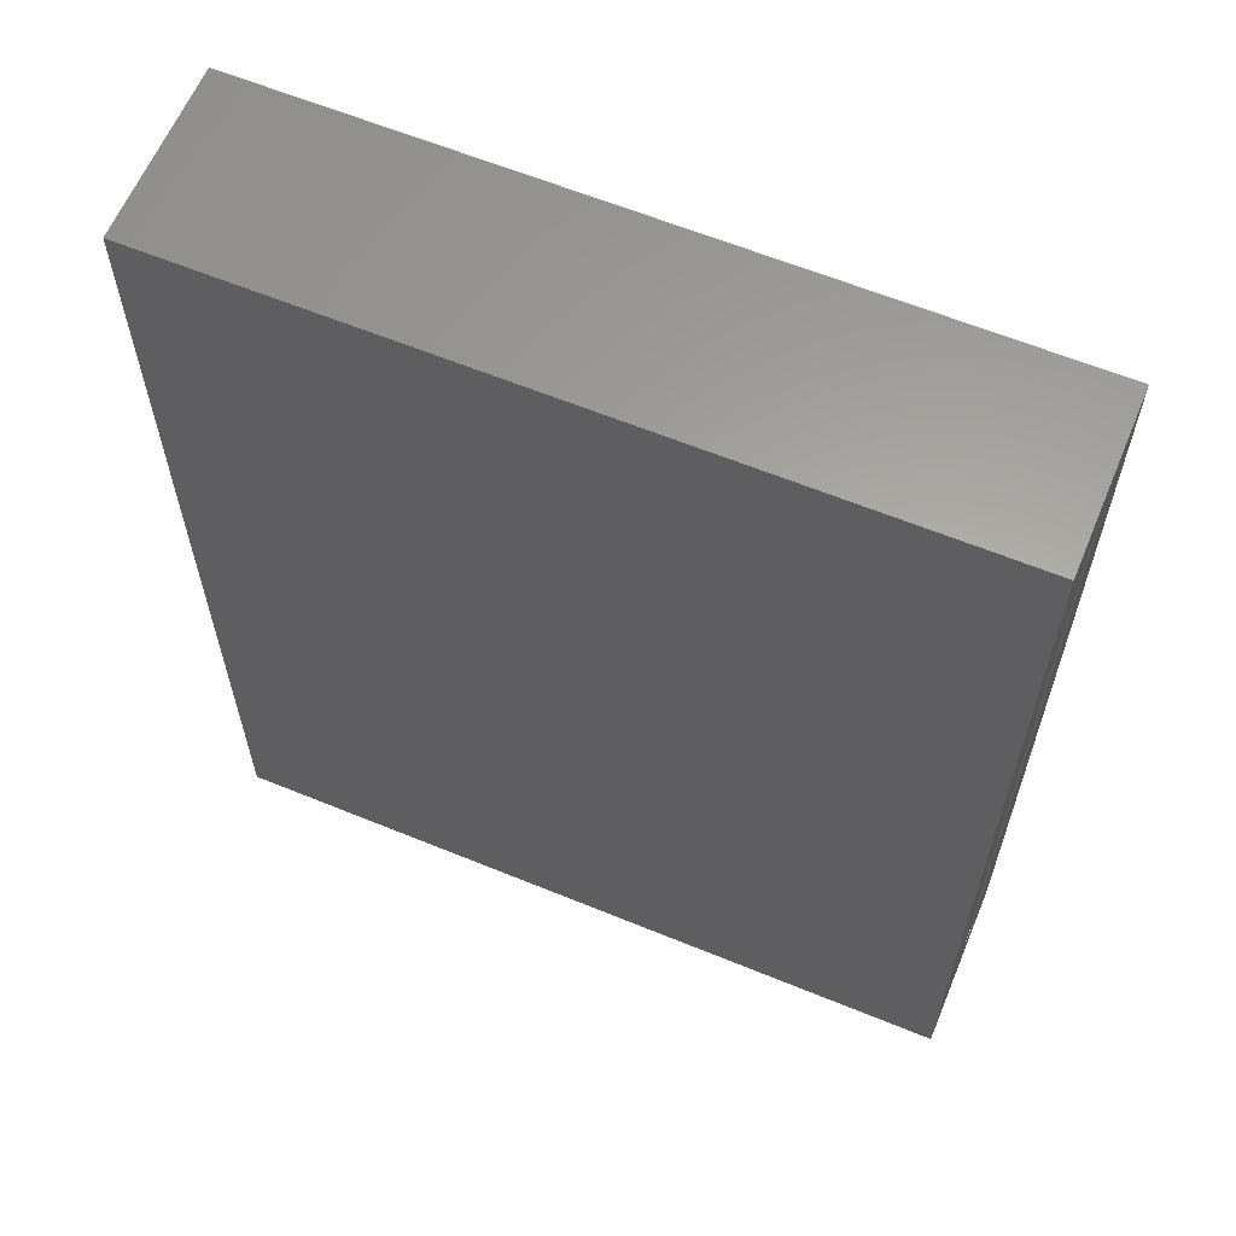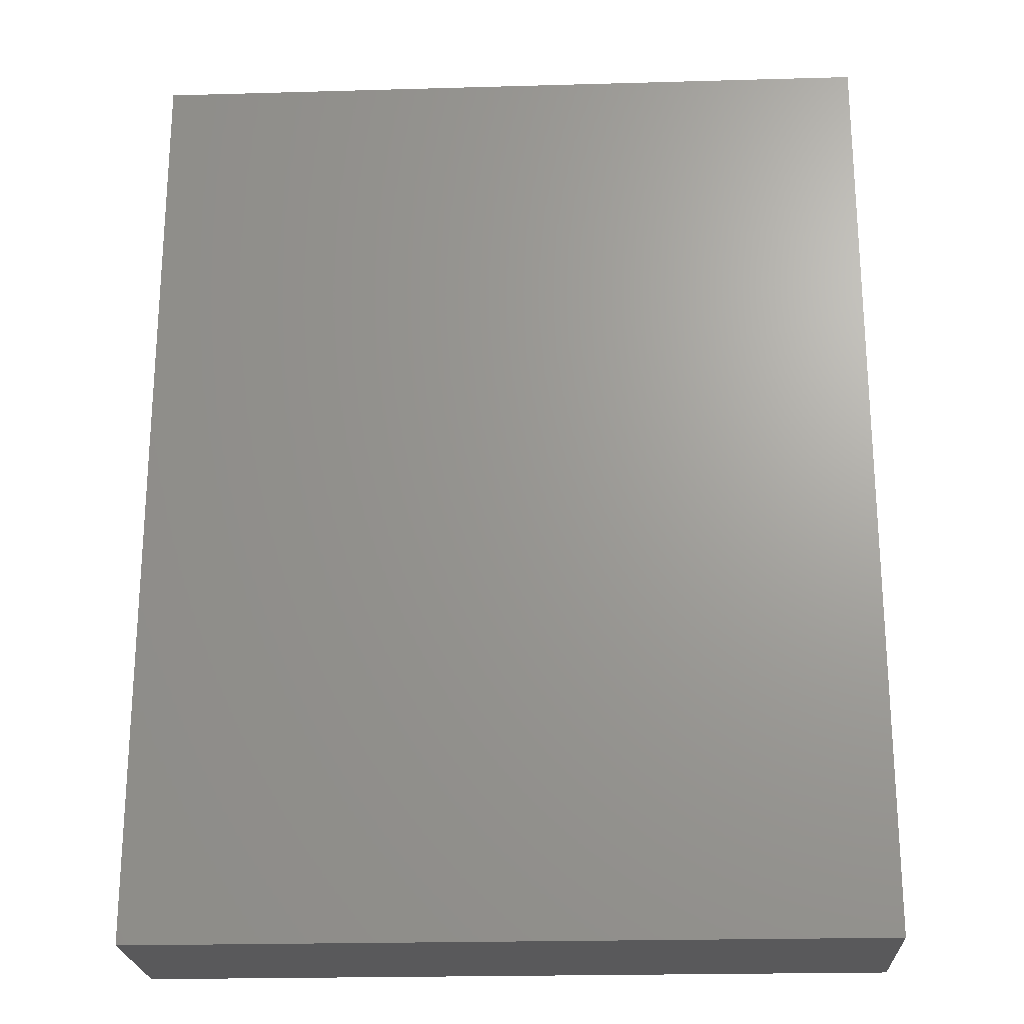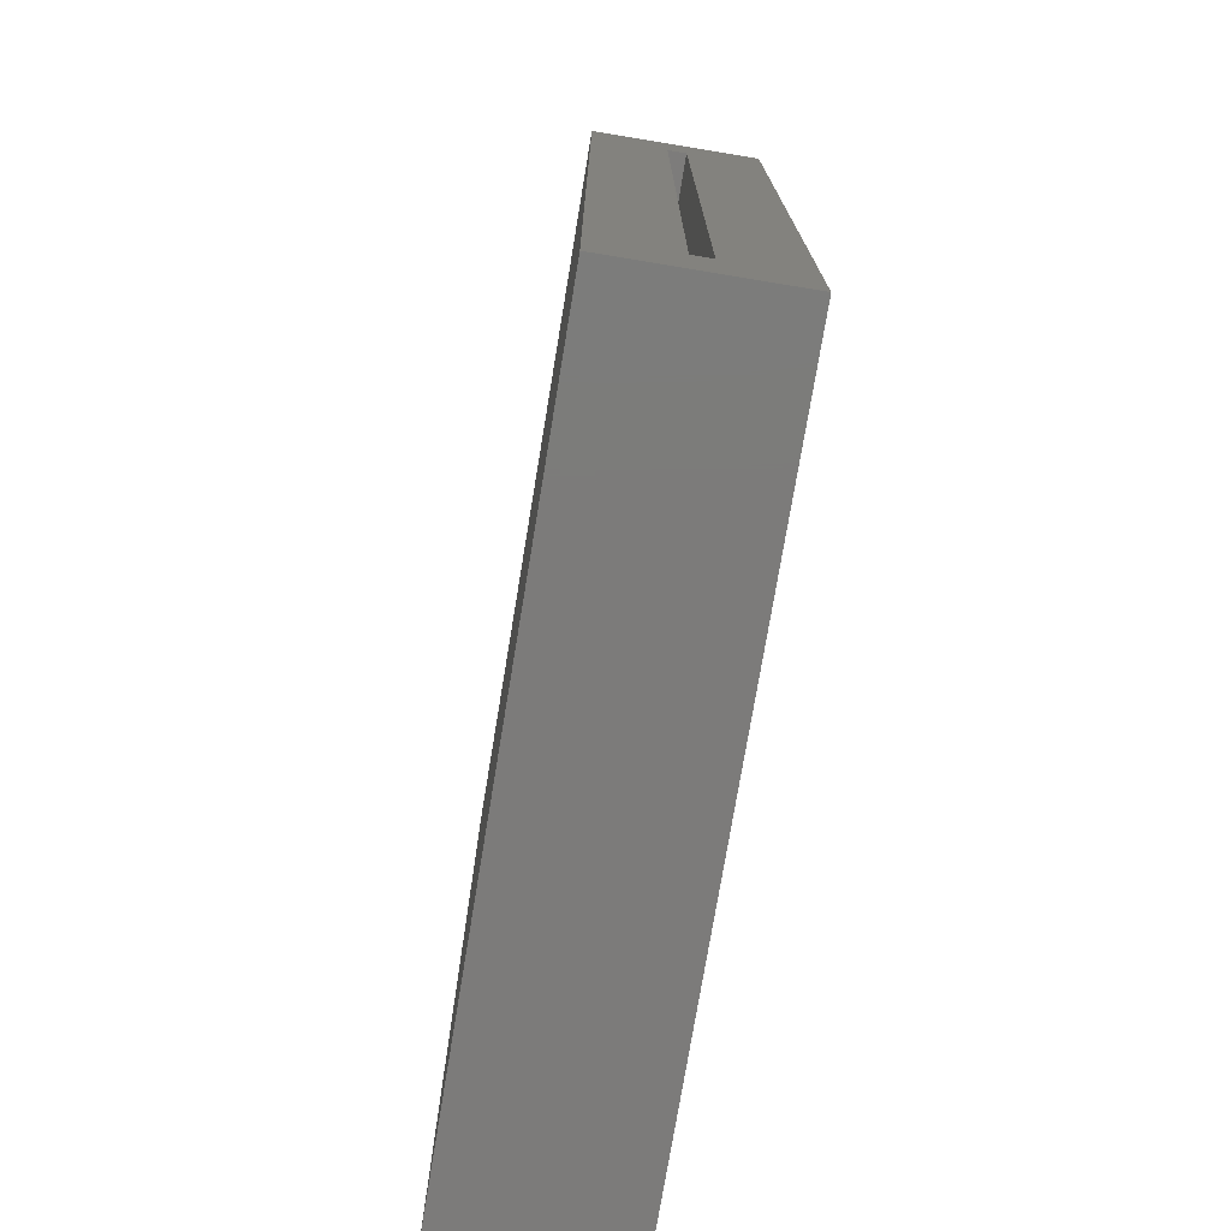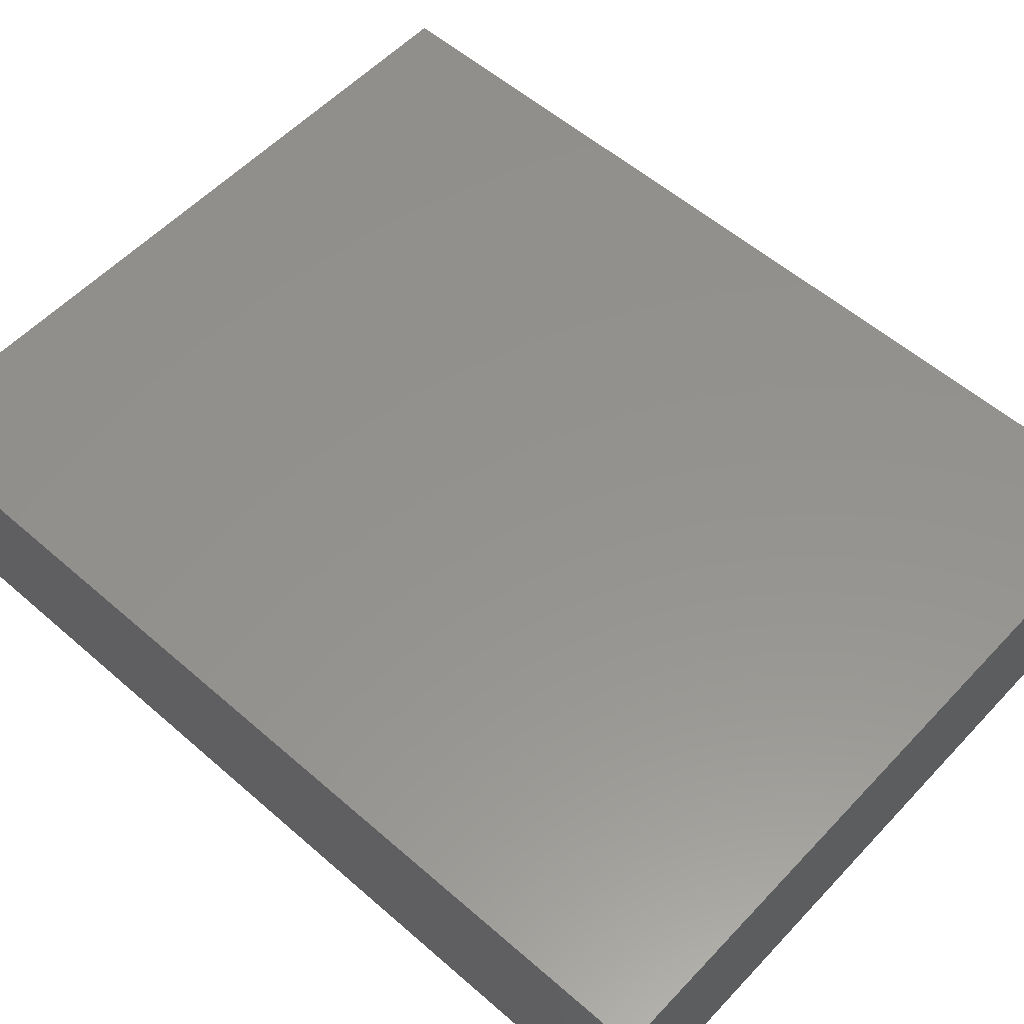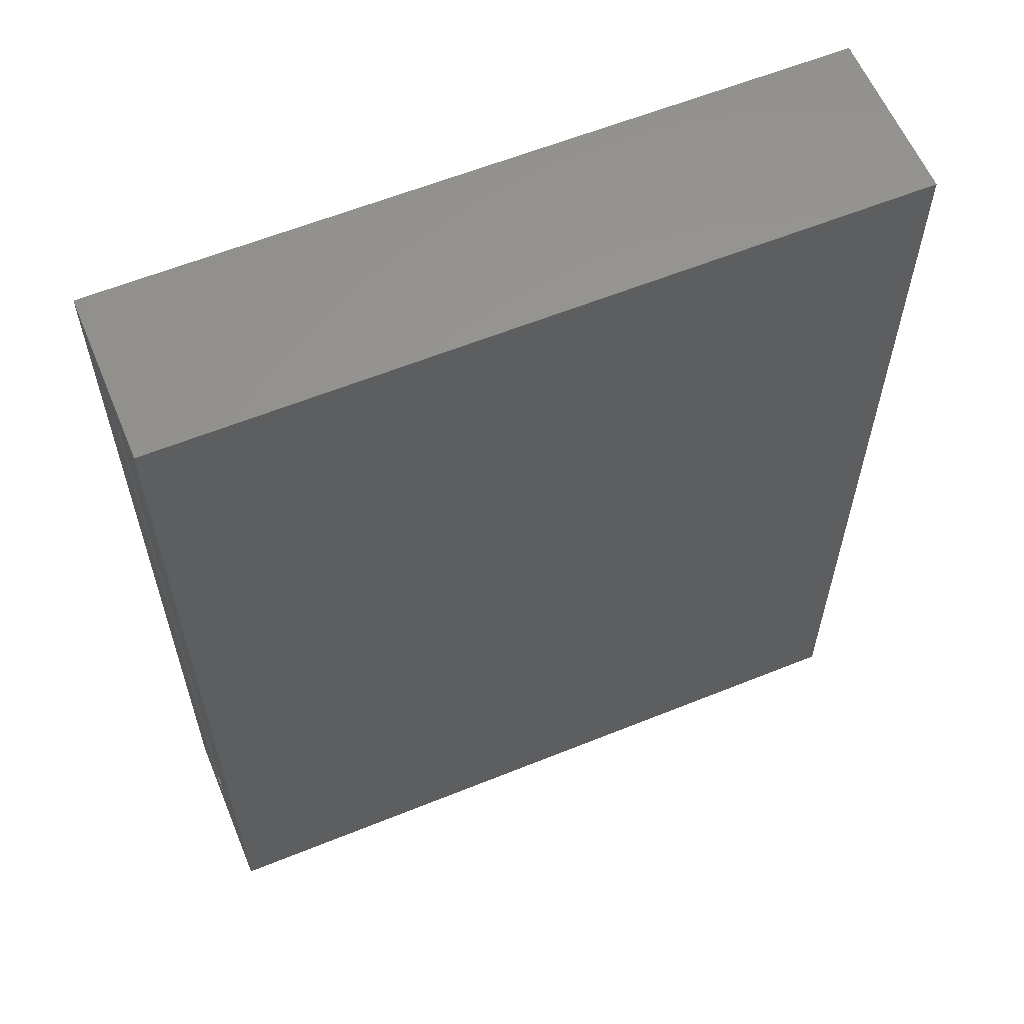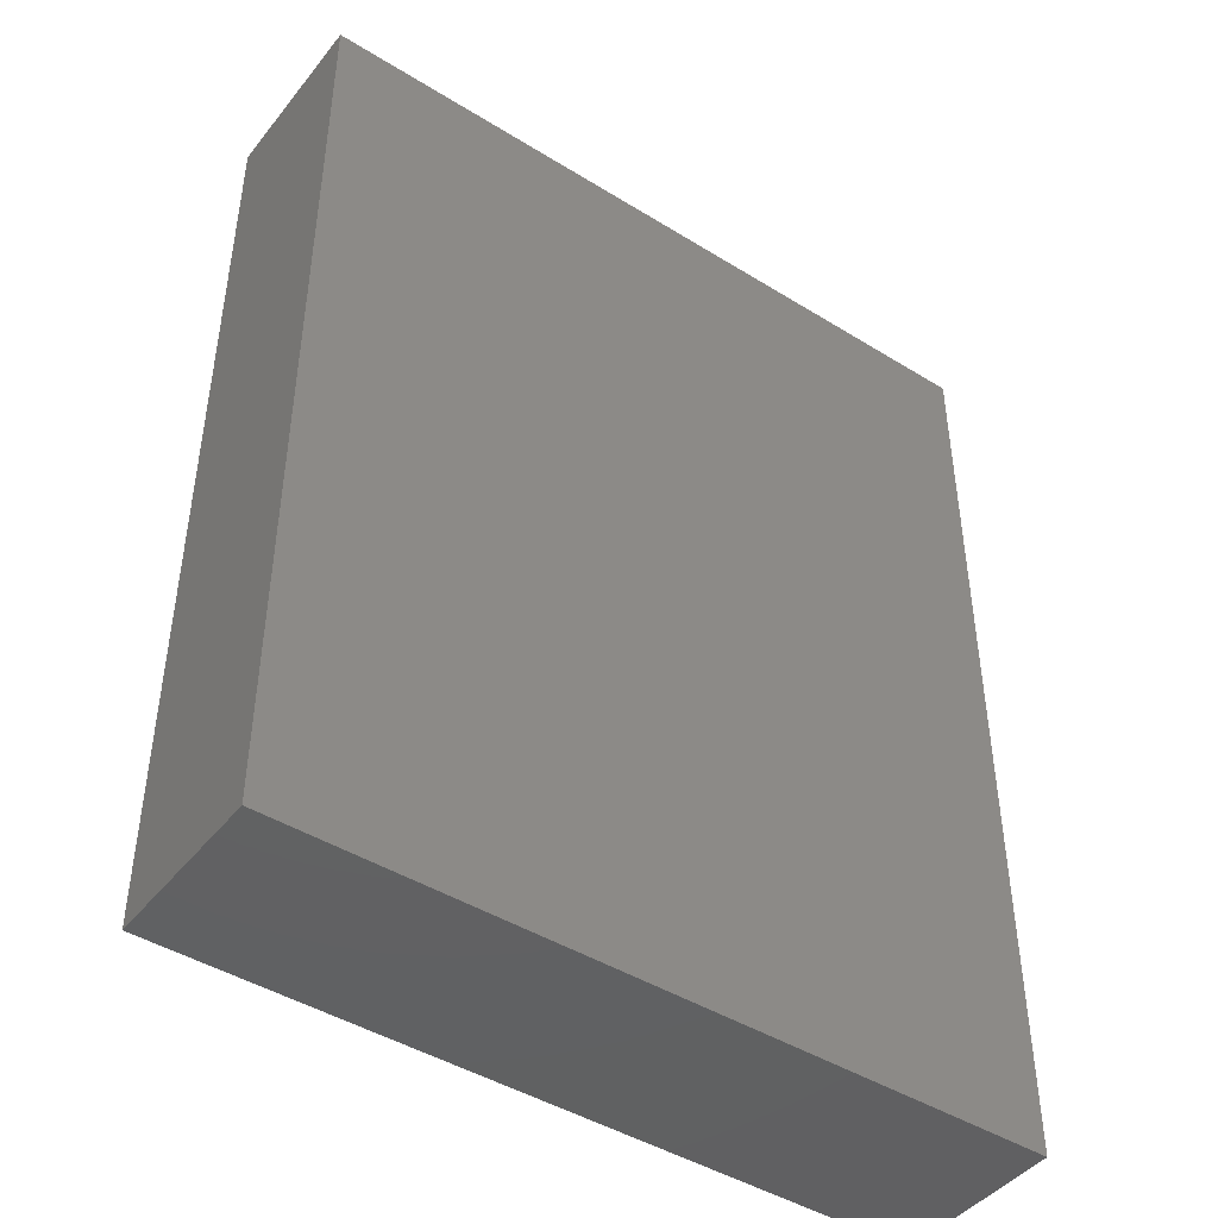
<metadata>
{"format":"stl","ext":"stl","renderer":"f3d","projection":"perspective","resolution":1024,"background":"white","views":[{"elev":62.0,"azim":22.6,"up":"+Y"},{"elev":-22.4,"azim":-177.2,"up":"+Y"},{"elev":-74.9,"azim":80.6,"up":"+Y"},{"elev":56.1,"azim":-47.6,"up":"+Z"},{"elev":60.0,"azim":157.5,"up":"+Y"},{"elev":-44.6,"azim":-35.8,"up":"+Y"}]}
</metadata>
<code>
# stl→obj: 16 verts, 28 faces
v 0.5938 0.01562 0.3203
v 0.5938 -0.04688 0.2578
v 0.5938 -0.04688 0.2422
v 0.5938 -0.7578 0.3203
v 0.5938 -0.7578 0.1797
v 0.5938 -0.6953 0.2422
v 0.5938 -0.6953 0.2578
v 0.5938 0.01562 0.1797
v 0.04688 -0.6953 0.2578
v 0.04688 -0.6953 0.2422
v 0.04688 -0.04688 0.2578
v 0.04688 -0.04688 0.2422
v -0.01562 -0.7578 0.3203
v -0.01562 -0.7578 0.1797
v -0.01562 0.01562 0.3203
v -0.01562 0.01562 0.1797
f 1 2 3
f 4 5 6
f 4 6 7
f 4 7 2
f 4 2 1
f 6 5 3
f 3 5 8
f 3 8 1
f 9 7 10
f 10 7 6
f 2 11 3
f 3 11 12
f 10 6 12
f 12 6 3
f 9 11 7
f 7 11 2
f 13 14 4
f 4 14 5
f 1 8 15
f 15 8 16
f 15 16 13
f 13 16 14
f 14 16 5
f 5 16 8
f 13 4 15
f 15 4 1
f 11 9 12
f 12 9 10

</code>
